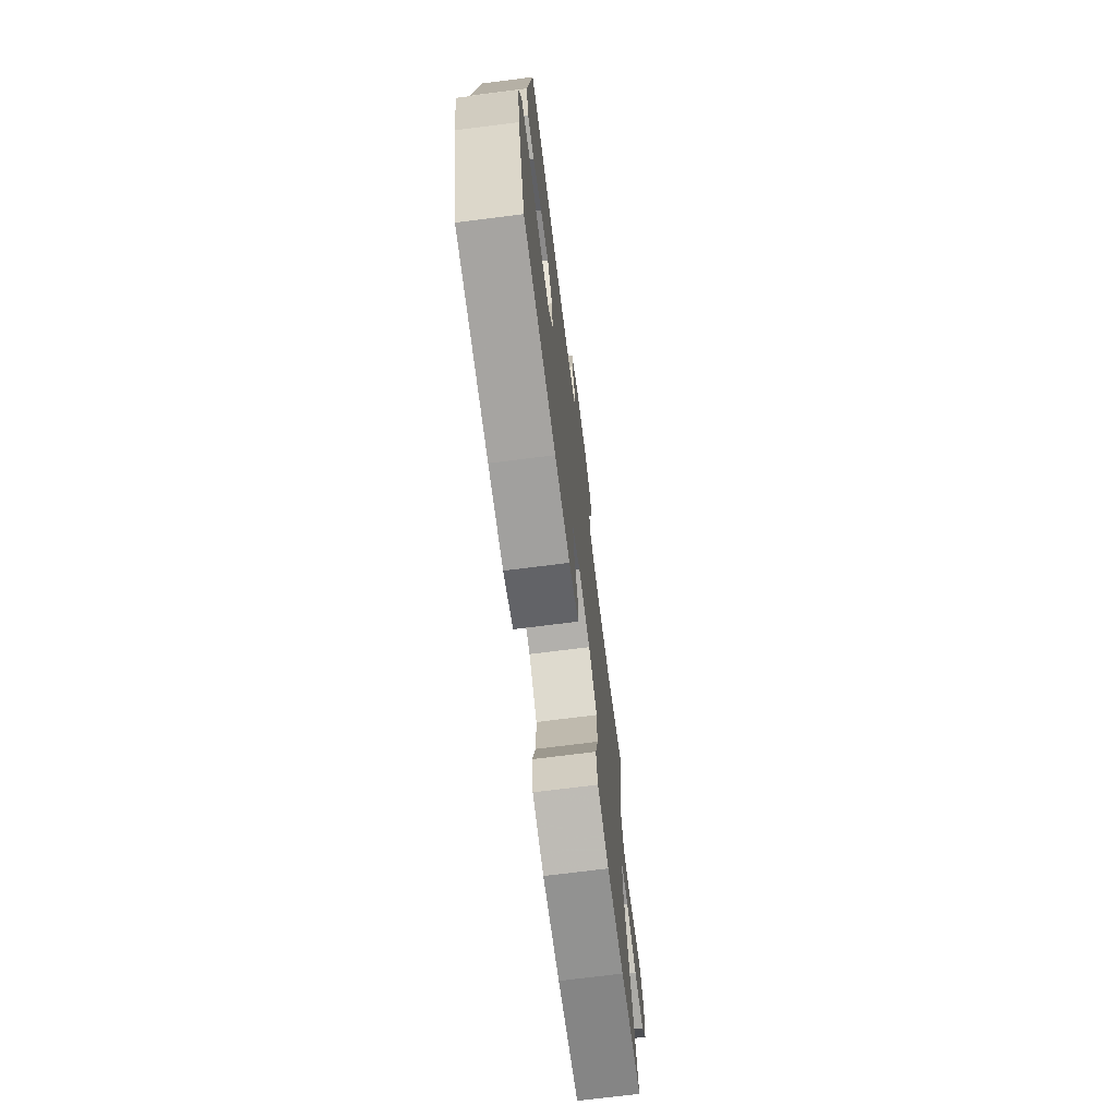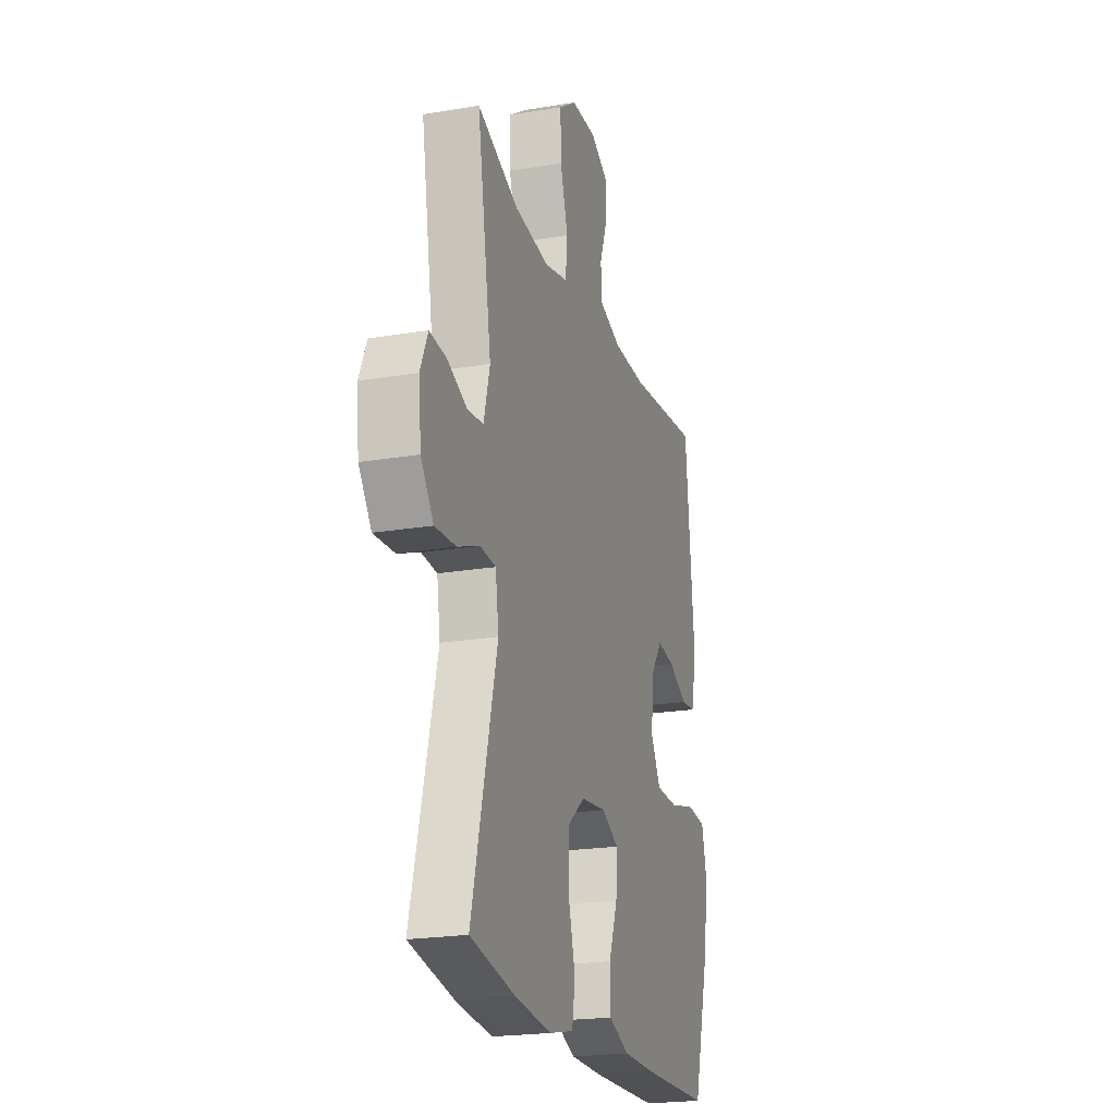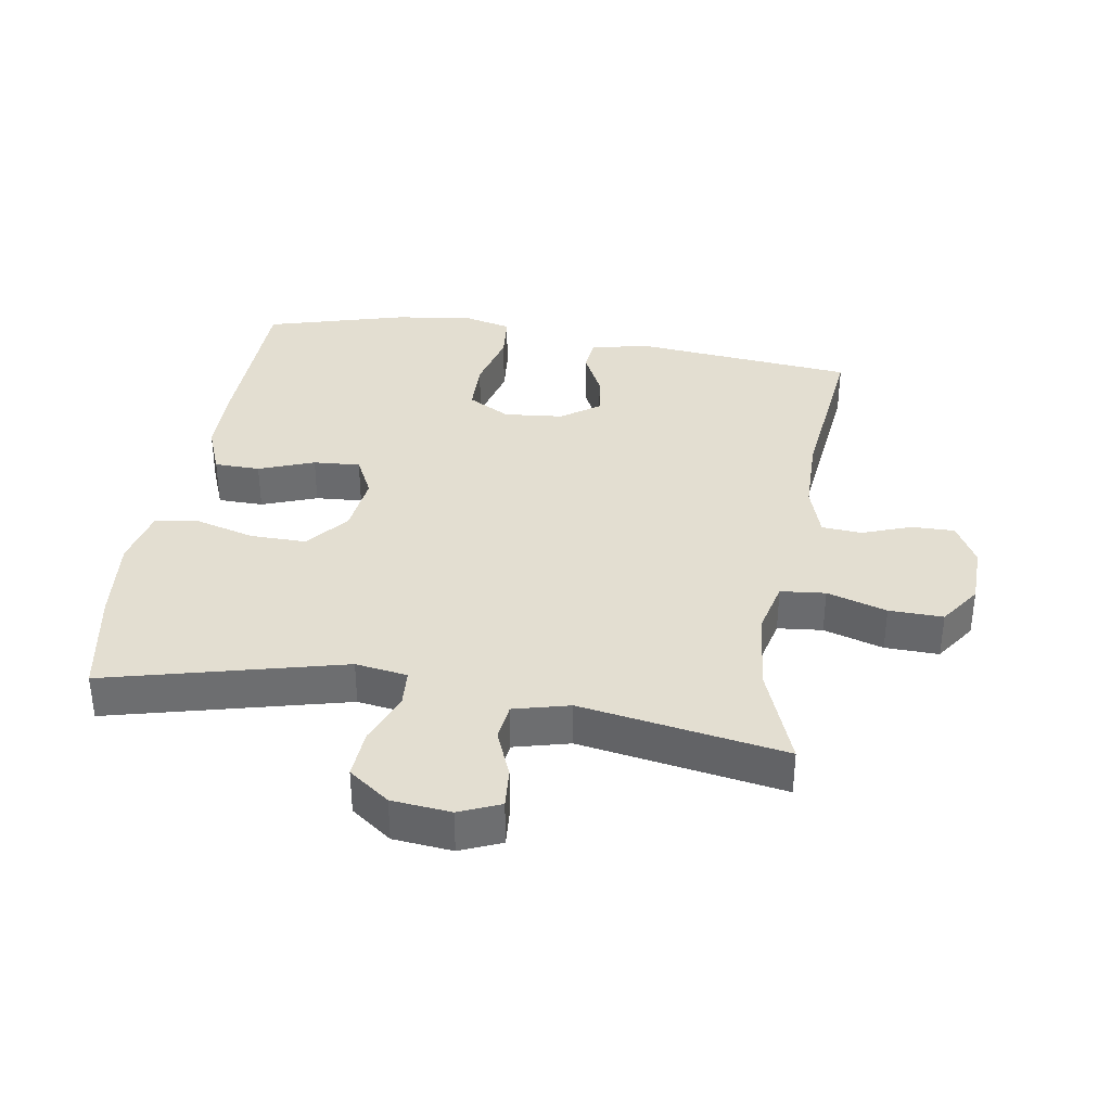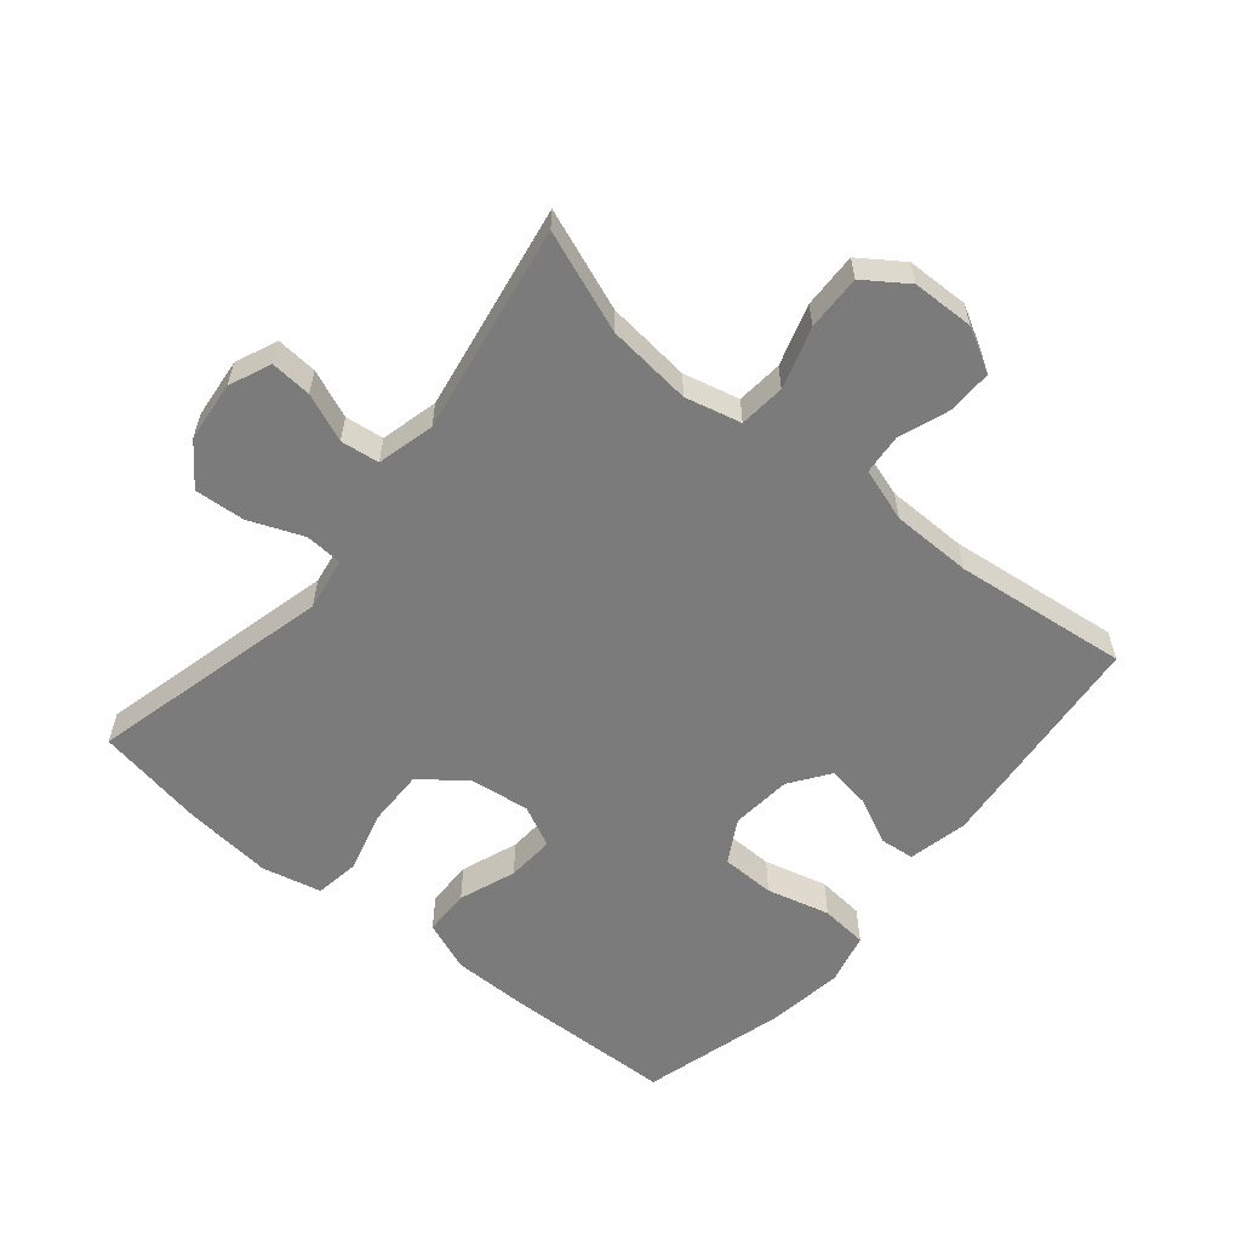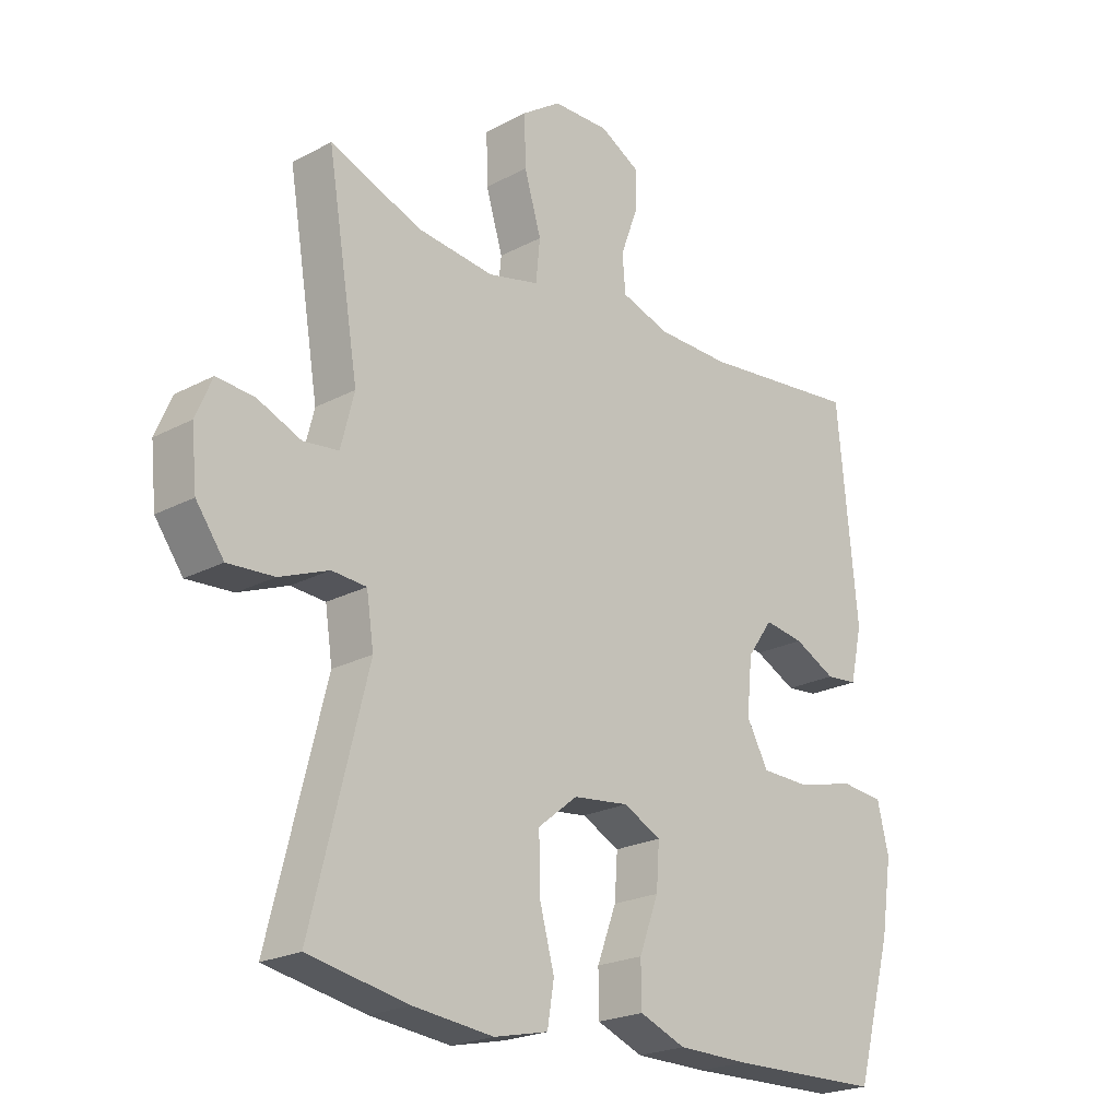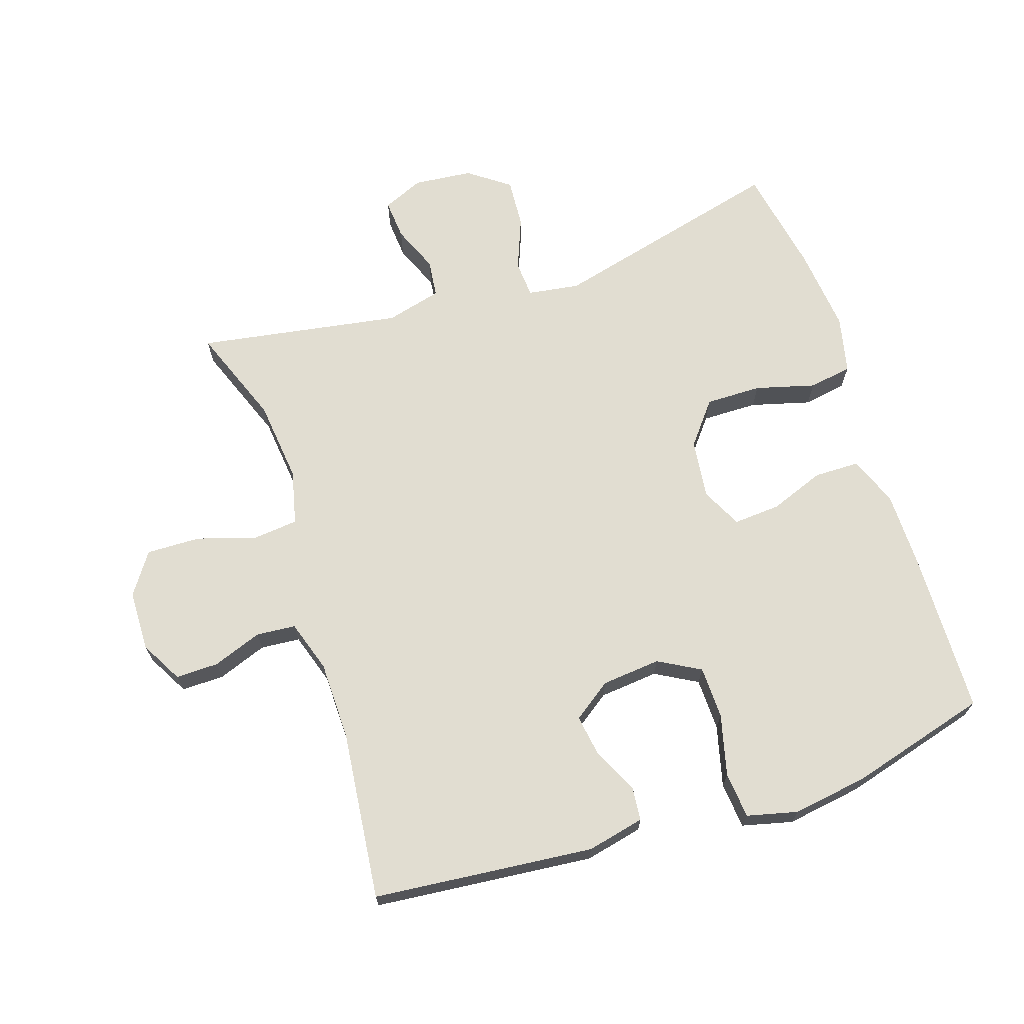
<metadata>
{"format":"obj","ext":"obj","renderer":"f3d","projection":"perspective","resolution":1024,"background":"white","views":[{"elev":-72.2,"azim":97.2,"up":"+Z"},{"elev":-21.5,"azim":-73.4,"up":"+Z"},{"elev":36.2,"azim":-80.7,"up":"+Y"},{"elev":-58.5,"azim":-39.4,"up":"+Y"},{"elev":-22.1,"azim":-47.2,"up":"+Z"},{"elev":68.7,"azim":71.9,"up":"+Y"}]}
</metadata>
<code>
v 0.5 0.07 0.5
v 0.533 0.07 0.159
v 0.513 0.07 0.07
v 0.461 0.07 0.065
v 0.392 0.07 0.099
v 0.327 0.07 0.109
v 0.285 0.07 0.05
v 0.276 0.07 -0.041
v 0.312 0.07 -0.106
v 0.393 0.07 -0.108
v 0.488 0.07 -0.084
v 0.559 0.07 -0.091
v 0.578 0.07 -0.169
v 0.56 0.07 -0.286
v 0.5 0.07 -0.5
v 0.248 0.07 -0.506
v 0.13 0.07 -0.505
v 0.054 0.07 -0.475
v 0.053 0.07 -0.405
v 0.085 0.07 -0.32
v 0.09 0.07 -0.248
v 0.028 0.07 -0.217
v -0.064 0.07 -0.228
v -0.129 0.07 -0.28
v -0.128 0.07 -0.366
v -0.103 0.07 -0.458
v -0.114 0.07 -0.525
v -0.203 0.07 -0.545
v -0.335 0.07 -0.531
v -0.5 0.07 -0.5
v -0.408 0.07 -0.136
v -0.42 0.07 -0.056
v -0.477 0.07 -0.052
v -0.558 0.07 -0.084
v -0.634 0.07 -0.089
v -0.68 0.07 -0.026
v -0.689 0.07 0.065
v -0.662 0.07 0.128
v -0.6 0.07 0.123
v -0.528 0.07 0.093
v -0.47 0.07 0.1
v -0.448 0.07 0.186
v -0.5 0.07 0.5
v -0.349 0.07 0.442
v -0.222 0.07 0.428
v -0.138 0.07 0.448
v -0.131 0.07 0.517
v -0.159 0.07 0.609
v -0.161 0.07 0.692
v -0.097 0.07 0.736
v -0.004 0.07 0.738
v 0.061 0.07 0.702
v 0.06 0.07 0.636
v 0.032 0.07 0.56
v 0.037 0.07 0.499
v 0.117 0.07 0.473
v 0.238 0.07 0.471
v 0.5 0 0.5
v 0.533 0 0.159
v 0.513 0 0.07
v 0.461 0 0.065
v 0.392 0 0.099
v 0.327 0 0.109
v 0.285 0 0.05
v 0.276 0 -0.041
v 0.312 0 -0.106
v 0.393 0 -0.108
v 0.488 0 -0.084
v 0.559 0 -0.091
v 0.578 0 -0.169
v 0.56 0 -0.286
v 0.5 0 -0.5
v 0.248 0 -0.506
v 0.13 0 -0.505
v 0.054 0 -0.475
v 0.053 0 -0.405
v 0.085 0 -0.32
v 0.09 0 -0.248
v 0.028 0 -0.217
v -0.064 0 -0.228
v -0.129 0 -0.28
v -0.128 0 -0.366
v -0.103 0 -0.458
v -0.114 0 -0.525
v -0.203 0 -0.545
v -0.335 0 -0.531
v -0.5 0 -0.5
v -0.408 0 -0.136
v -0.42 0 -0.056
v -0.477 0 -0.052
v -0.558 0 -0.084
v -0.634 0 -0.089
v -0.68 0 -0.026
v -0.689 0 0.065
v -0.662 0 0.128
v -0.6 0 0.123
v -0.528 0 0.093
v -0.47 0 0.1
v -0.448 0 0.186
v -0.5 0 0.5
v -0.349 0 0.442
v -0.222 0 0.428
v -0.138 0 0.448
v -0.131 0 0.517
v -0.159 0 0.609
v -0.161 0 0.692
v -0.097 0 0.736
v -0.004 0 0.738
v 0.061 0 0.702
v 0.06 0 0.636
v 0.032 0 0.56
v 0.037 0 0.499
v 0.117 0 0.473
v 0.238 0 0.471
f 51 52 53 54
f 51 54 55
f 50 51 55
f 47 48 49 50
f 46 47 50 55
f 42 43 44
f 41 42 44 45
f 37 38 39 40
f 37 40 41
f 36 37 41
f 33 34 35 36
f 32 33 36 41
f 28 29 30 31
f 28 31 32
f 25 26 27 28
f 24 25 28 32
f 23 24 32 41
f 17 18 19 20
f 17 20 21
f 16 17 21
f 15 16 21
f 14 15 21
f 13 14 21 22
f 10 11 12 13
f 9 10 13 22
f 2 3 4 5
f 57 1 2 5
f 56 57 5 6
f 46 55 56 6
f 8 9 22 23
f 7 8 23 41
f 41 45 46
f 6 7 41 46
f 111 110 109 108
f 112 111 108
f 112 108 107
f 107 106 105 104
f 112 107 104 103
f 101 100 99
f 102 101 99 98
f 97 96 95 94
f 98 97 94
f 98 94 93
f 93 92 91 90
f 98 93 90 89
f 88 87 86 85
f 89 88 85
f 85 84 83 82
f 89 85 82 81
f 98 89 81 80
f 77 76 75 74
f 78 77 74
f 78 74 73
f 78 73 72
f 78 72 71
f 79 78 71 70
f 70 69 68 67
f 79 70 67 66
f 62 61 60 59
f 62 59 58 114
f 63 62 114 113
f 63 113 112 103
f 80 79 66 65
f 98 80 65 64
f 103 102 98
f 103 98 64 63
f 1 58 59 2
f 2 59 60 3
f 3 60 61 4
f 4 61 62 5
f 5 62 63 6
f 6 63 64 7
f 7 64 65 8
f 8 65 66 9
f 9 66 67 10
f 10 67 68 11
f 11 68 69 12
f 12 69 70 13
f 13 70 71 14
f 14 71 72 15
f 15 72 73 16
f 16 73 74 17
f 17 74 75 18
f 18 75 76 19
f 19 76 77 20
f 20 77 78 21
f 21 78 79 22
f 22 79 80 23
f 23 80 81 24
f 24 81 82 25
f 25 82 83 26
f 26 83 84 27
f 27 84 85 28
f 28 85 86 29
f 29 86 87 30
f 30 87 88 31
f 31 88 89 32
f 32 89 90 33
f 33 90 91 34
f 34 91 92 35
f 35 92 93 36
f 36 93 94 37
f 37 94 95 38
f 38 95 96 39
f 39 96 97 40
f 40 97 98 41
f 41 98 99 42
f 42 99 100 43
f 43 100 101 44
f 44 101 102 45
f 45 102 103 46
f 46 103 104 47
f 47 104 105 48
f 48 105 106 49
f 49 106 107 50
f 50 107 108 51
f 51 108 109 52
f 52 109 110 53
f 53 110 111 54
f 54 111 112 55
f 55 112 113 56
f 56 113 114 57
f 57 114 58 1

</code>
